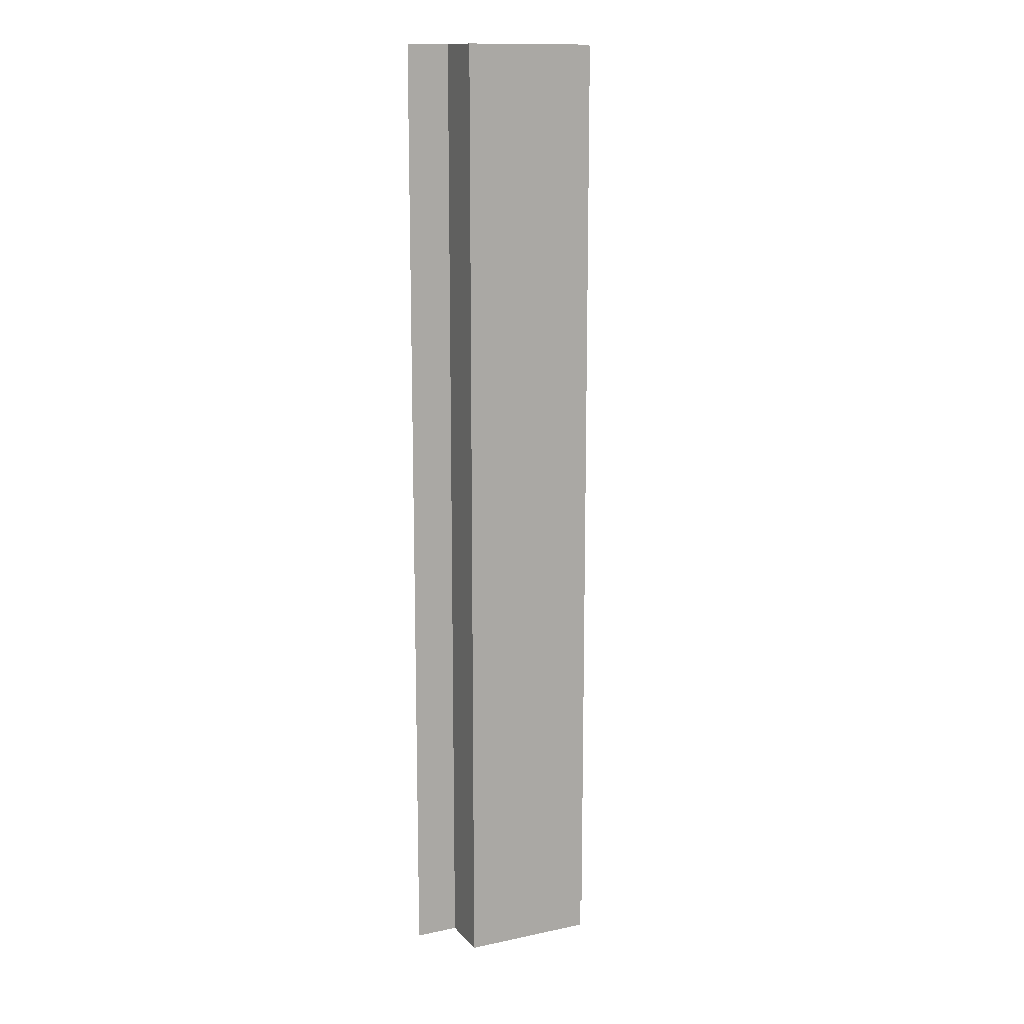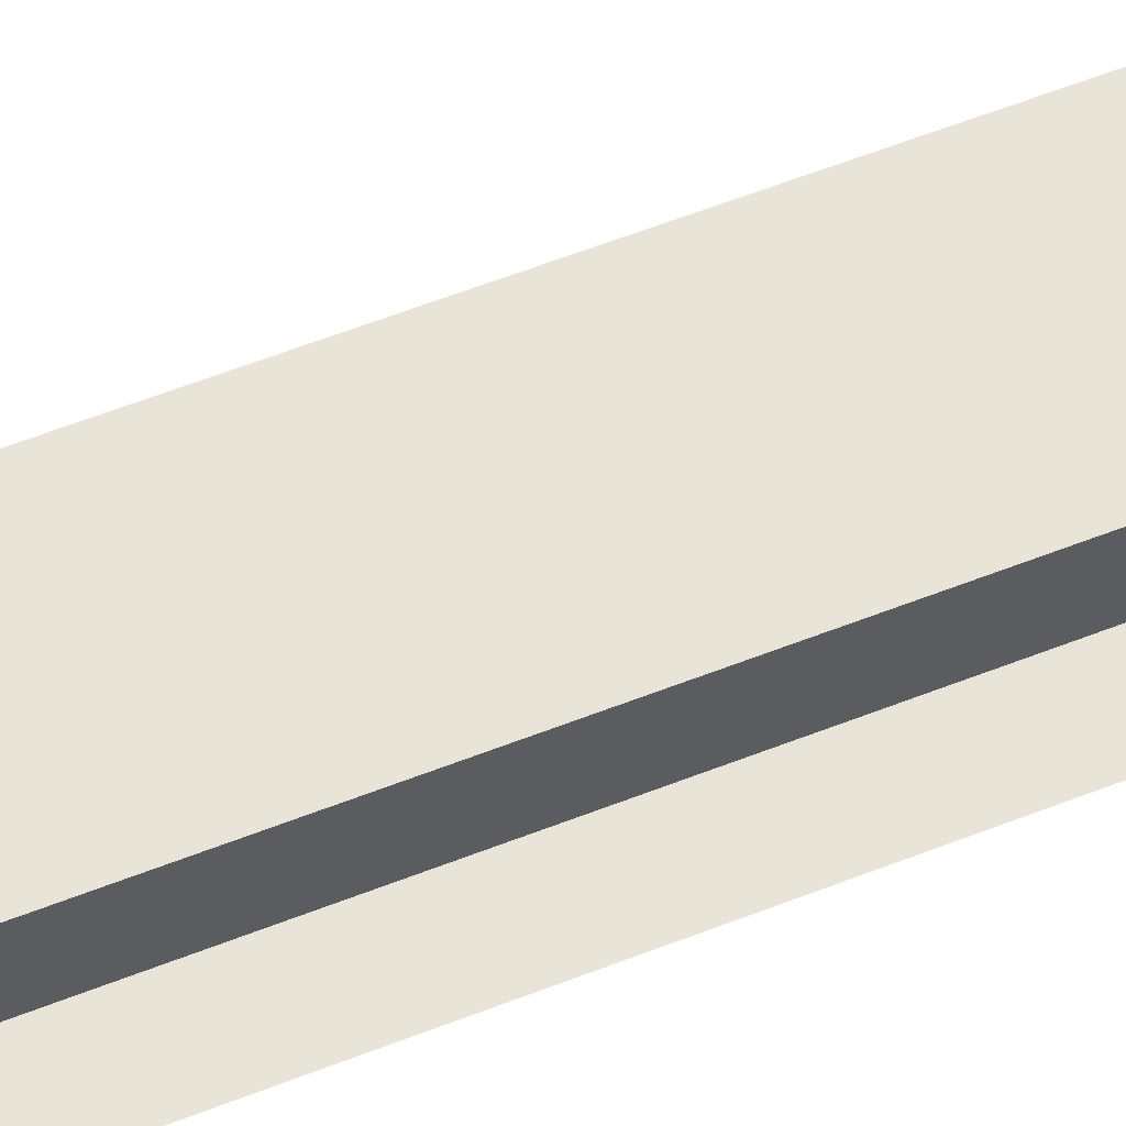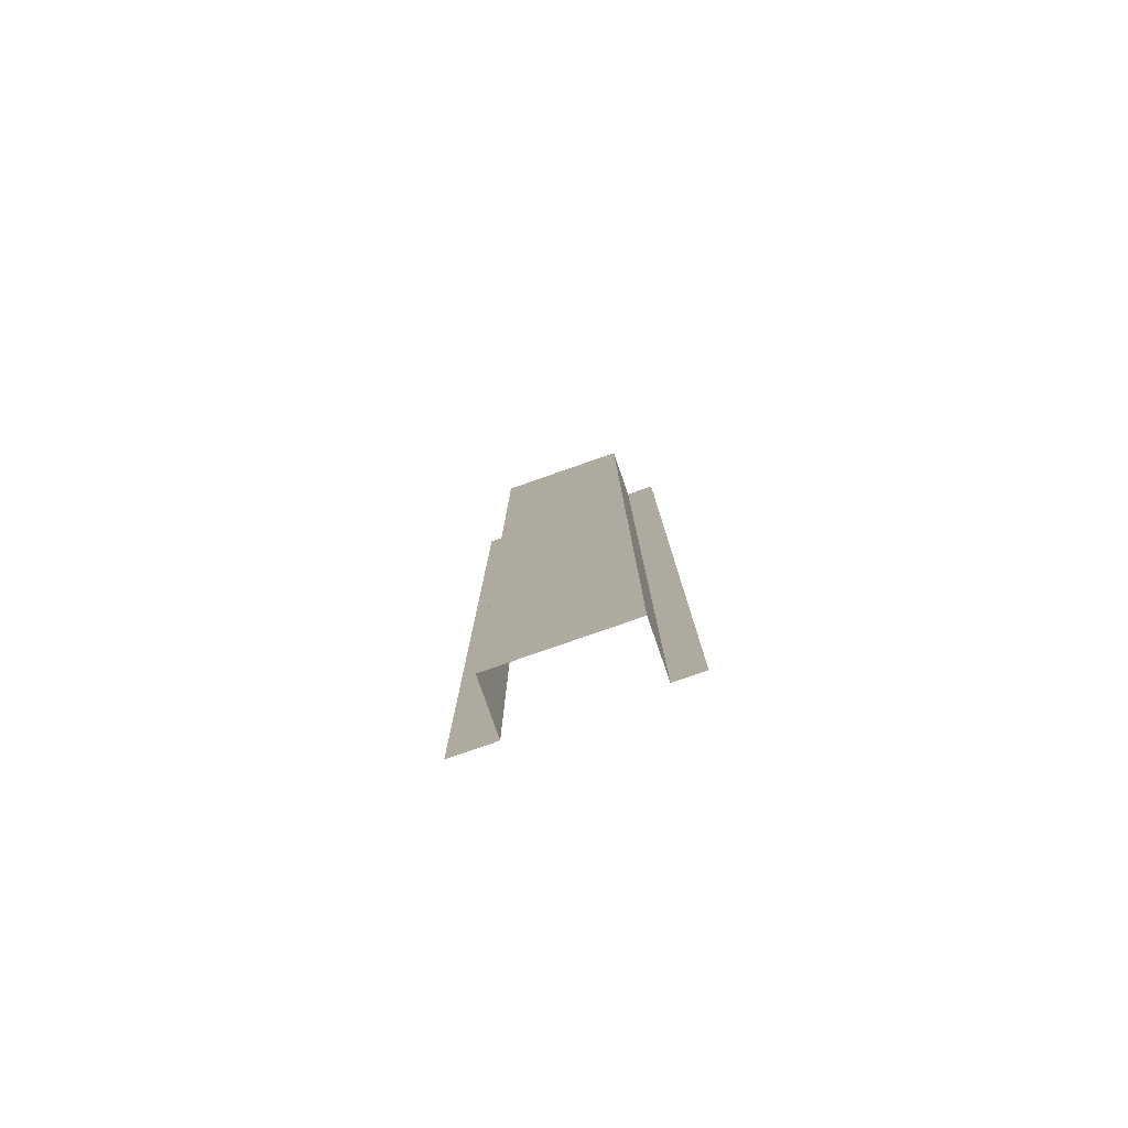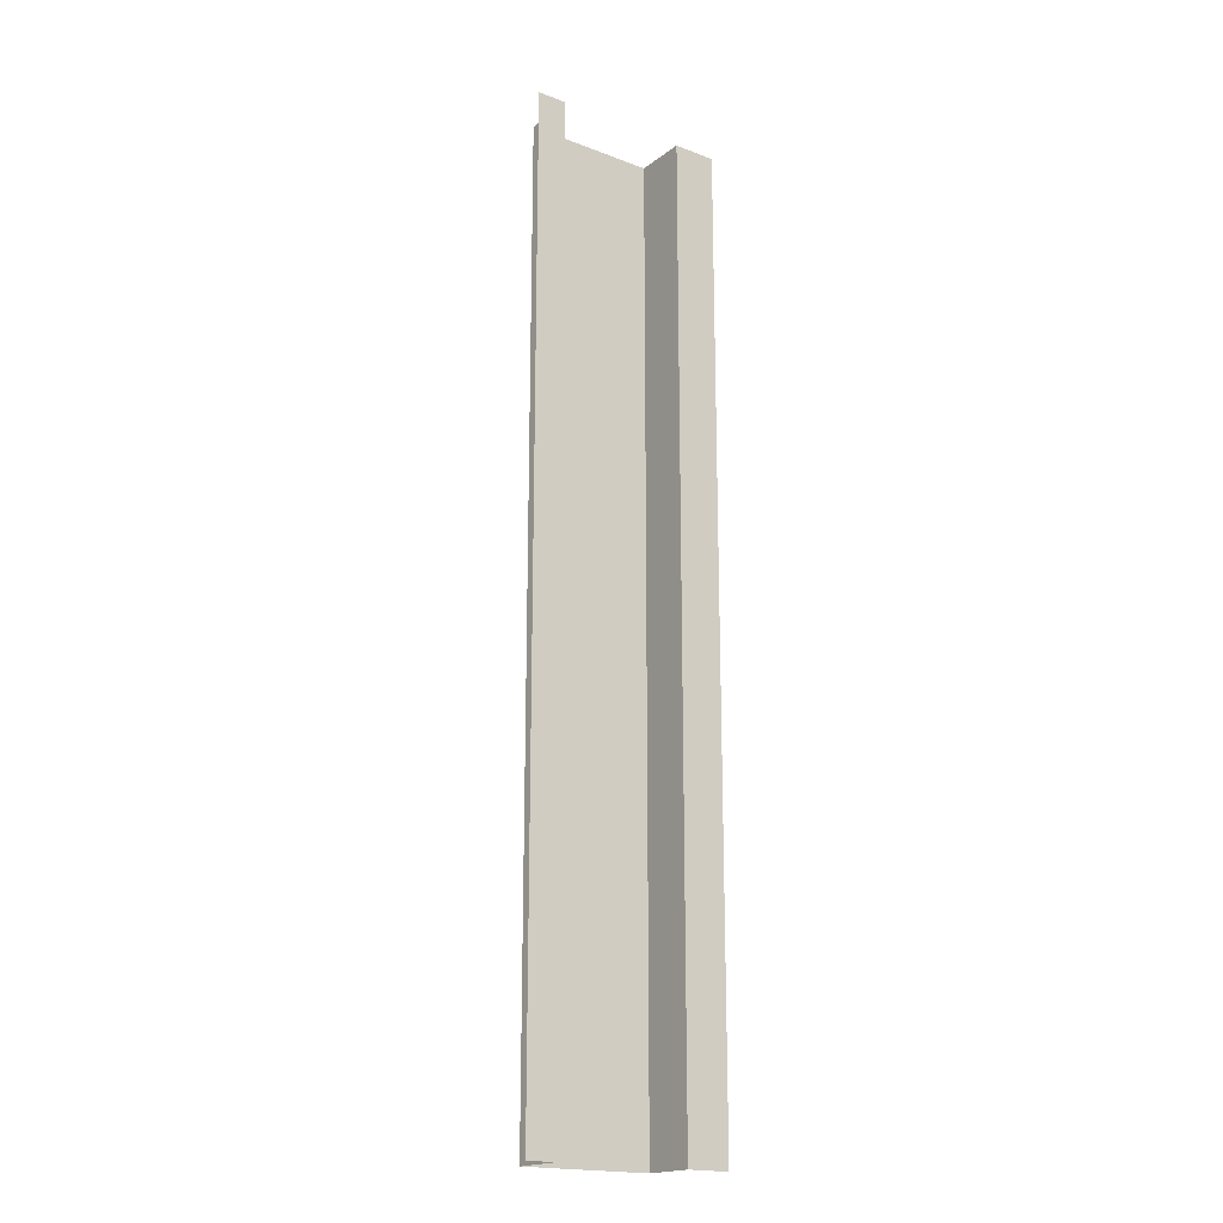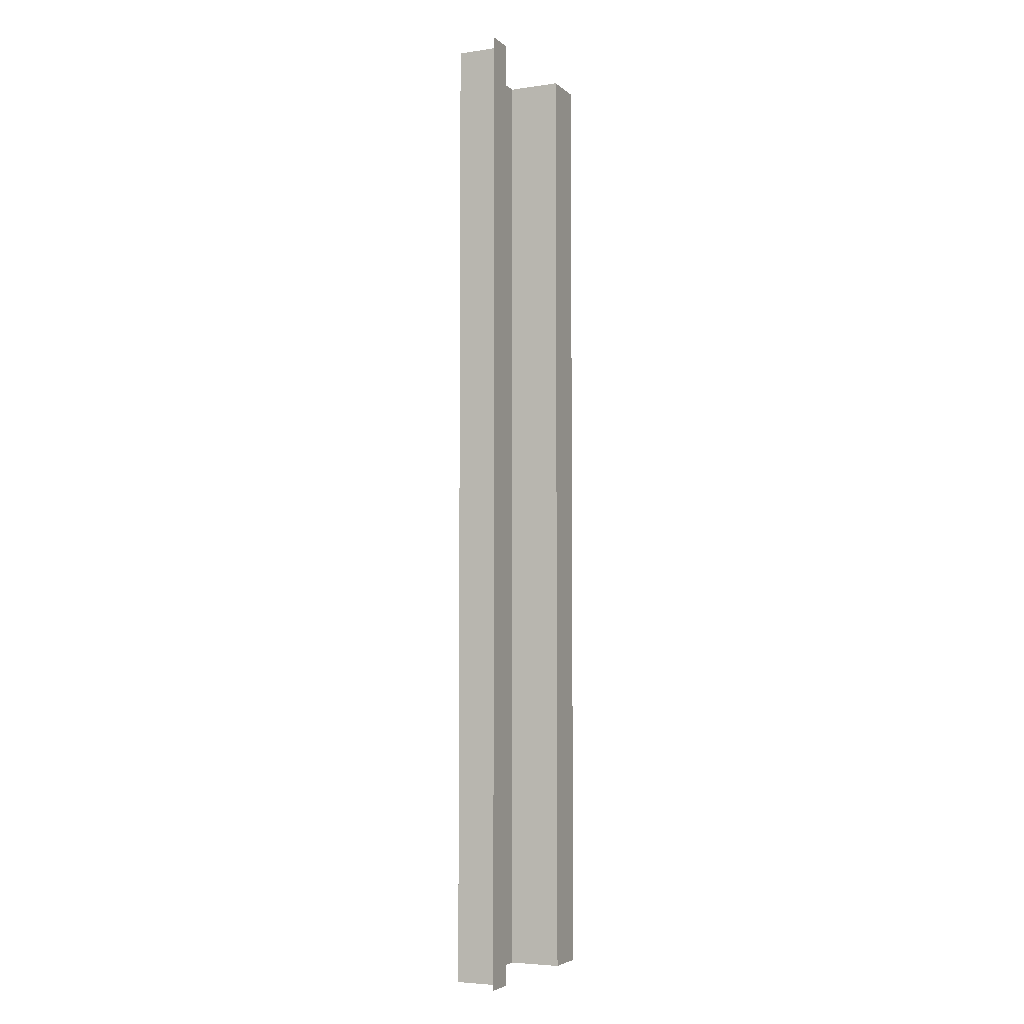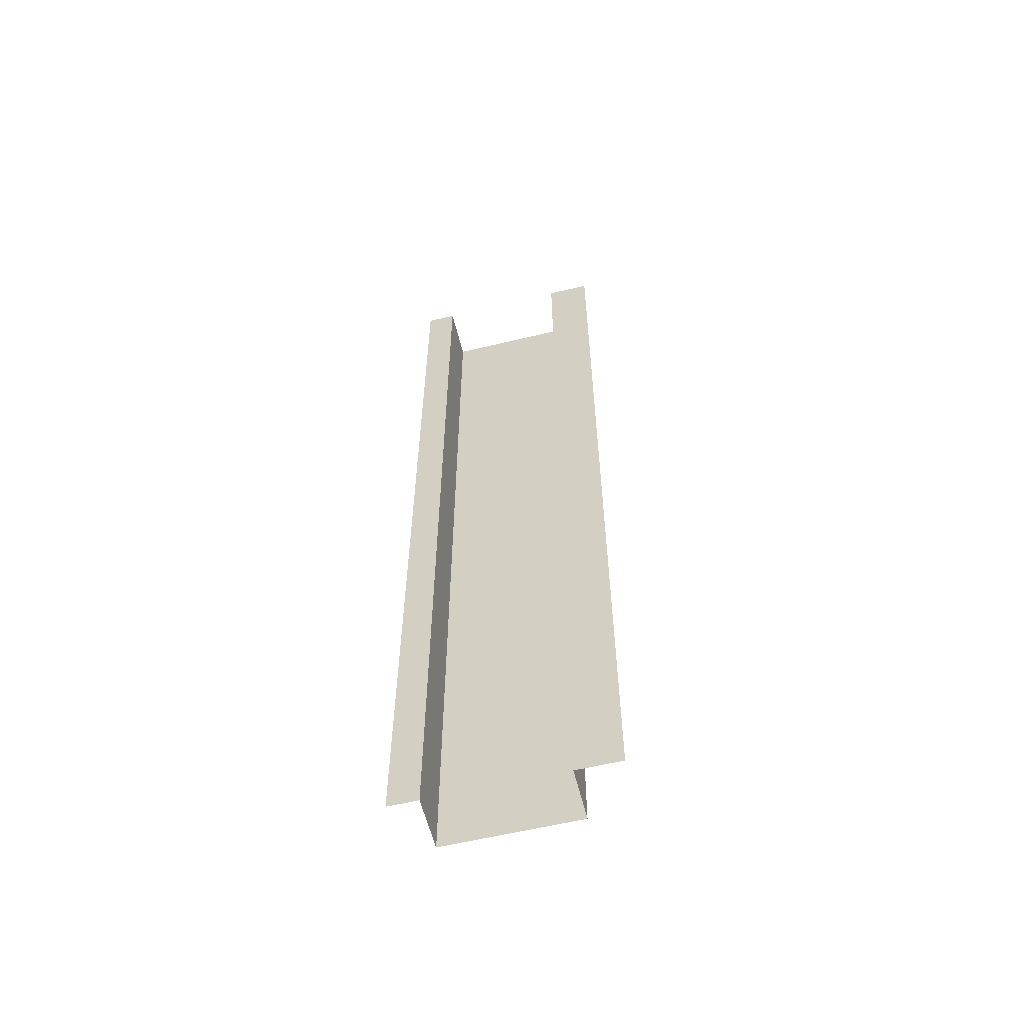
<metadata>
{"format":"obj","ext":"obj","renderer":"f3d","projection":"perspective","resolution":1024,"background":"white","views":[{"elev":13.5,"azim":-25.3,"up":"+Y"},{"elev":59.9,"azim":-111.9,"up":"+Z"},{"elev":-79.8,"azim":19.2,"up":"+Y"},{"elev":-18.8,"azim":144.3,"up":"+Y"},{"elev":-4.9,"azim":114.6,"up":"+Y"},{"elev":-59.2,"azim":-166.1,"up":"+Y"}]}
</metadata>
<code>
g default
v 10.22 1.171 0.5
v 10.3 1.171 0.5
v 10.22 1.553 0.5
v 10.3 1.553 0.5
v 10.29 1.553 0.5
v 10.29 1.171 0.5
v 10.24 1.553 0.5
v 10.24 1.171 0.5
v 10.24 1.171 0.521
v 10.29 1.171 0.521
v 10.29 1.553 0.521
v 10.24 1.553 0.521
g pCube41
f 6 2 4 5
f 9 10 11 12
f 1 8 7 3
f 6 5 11 10
f 7 8 9 12

</code>
